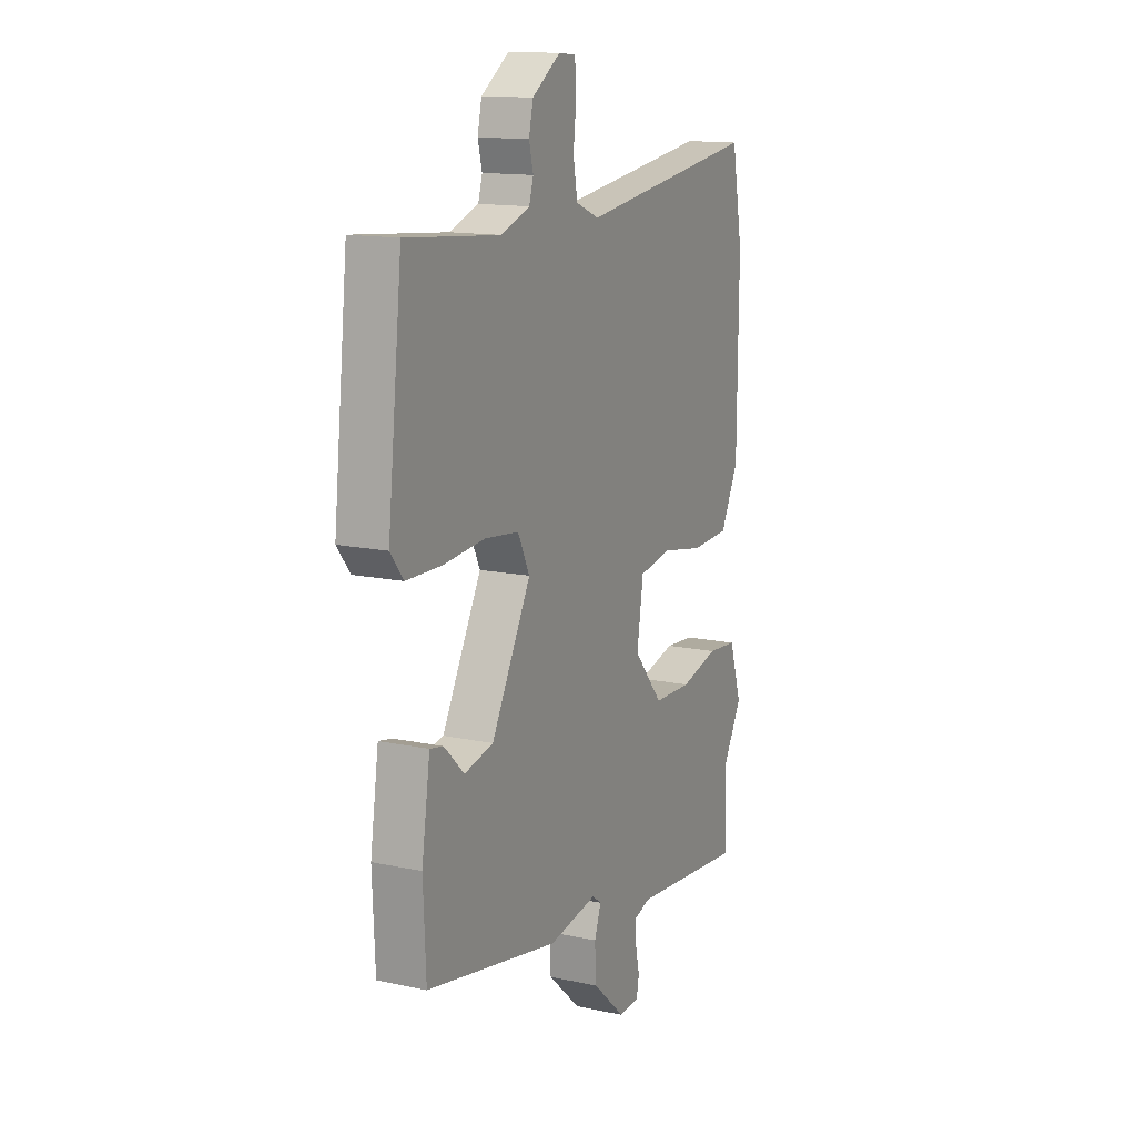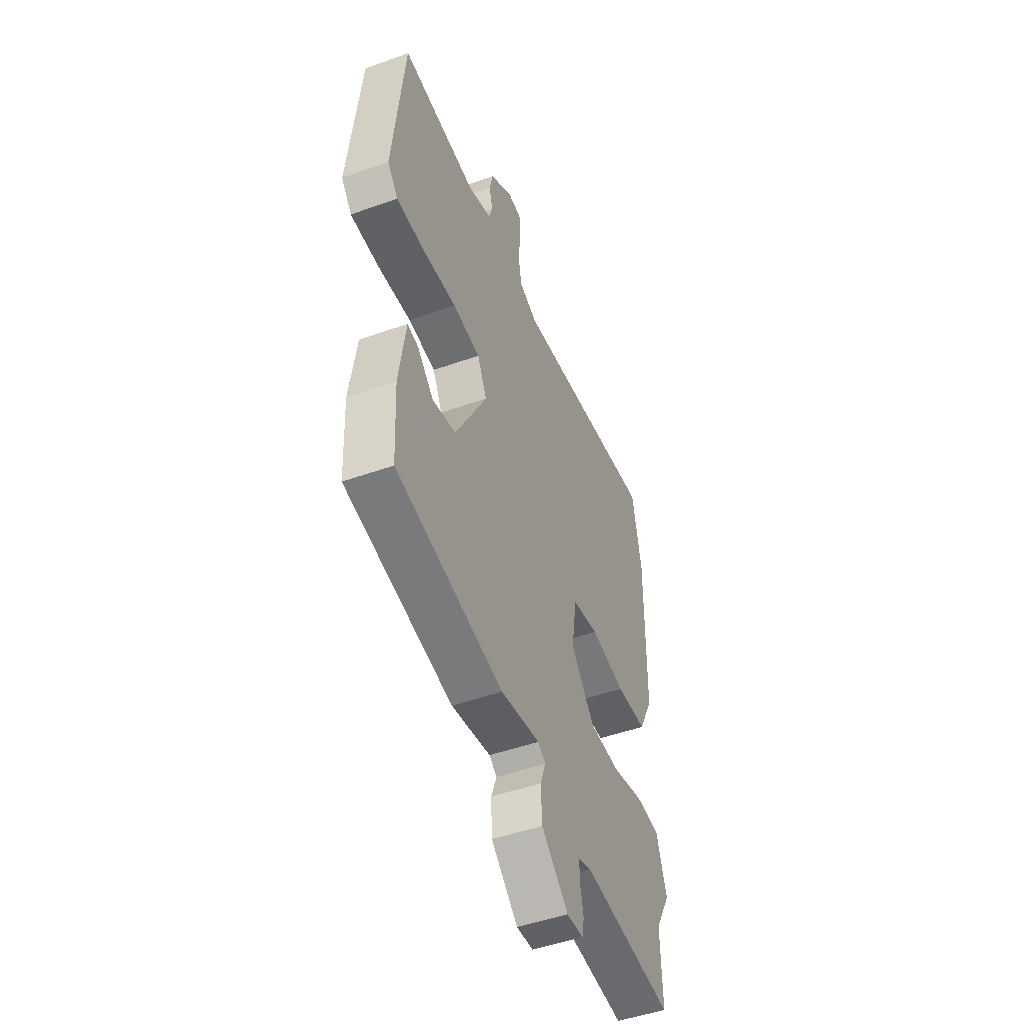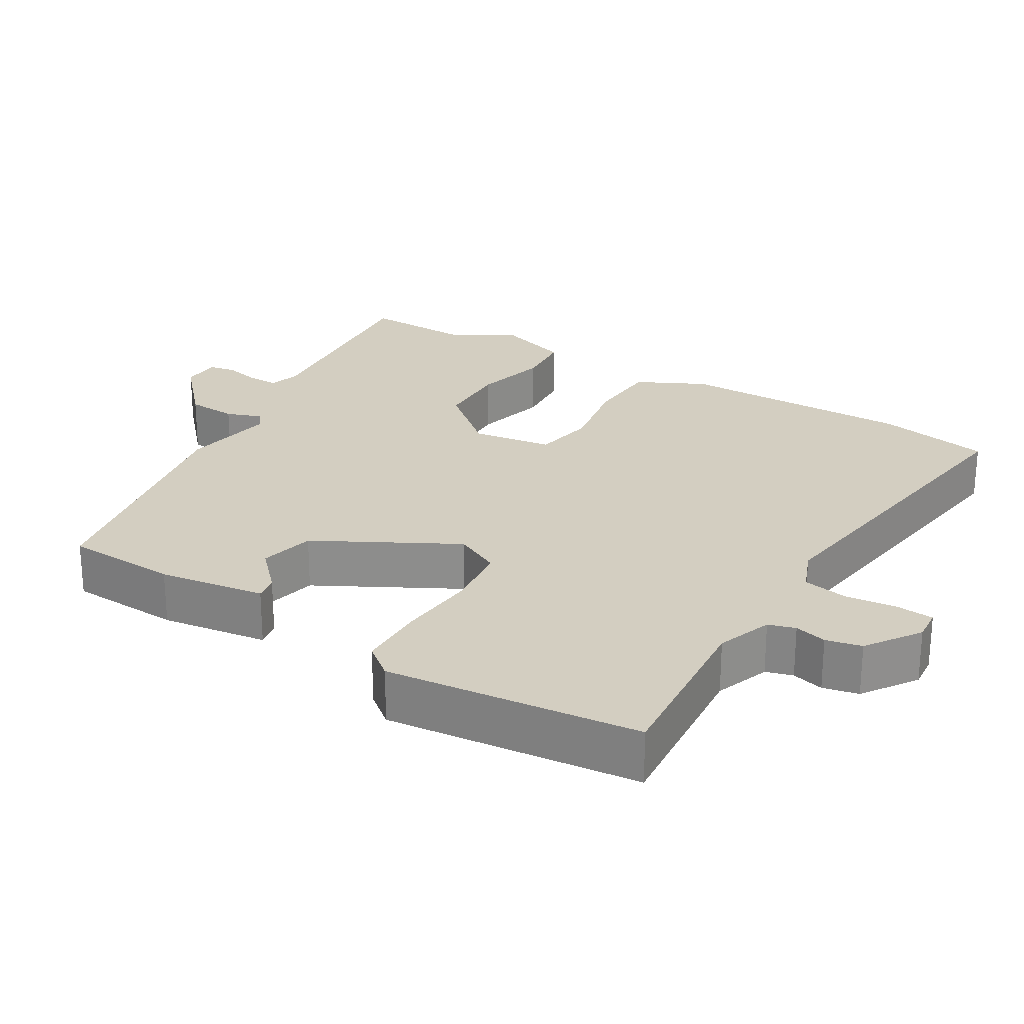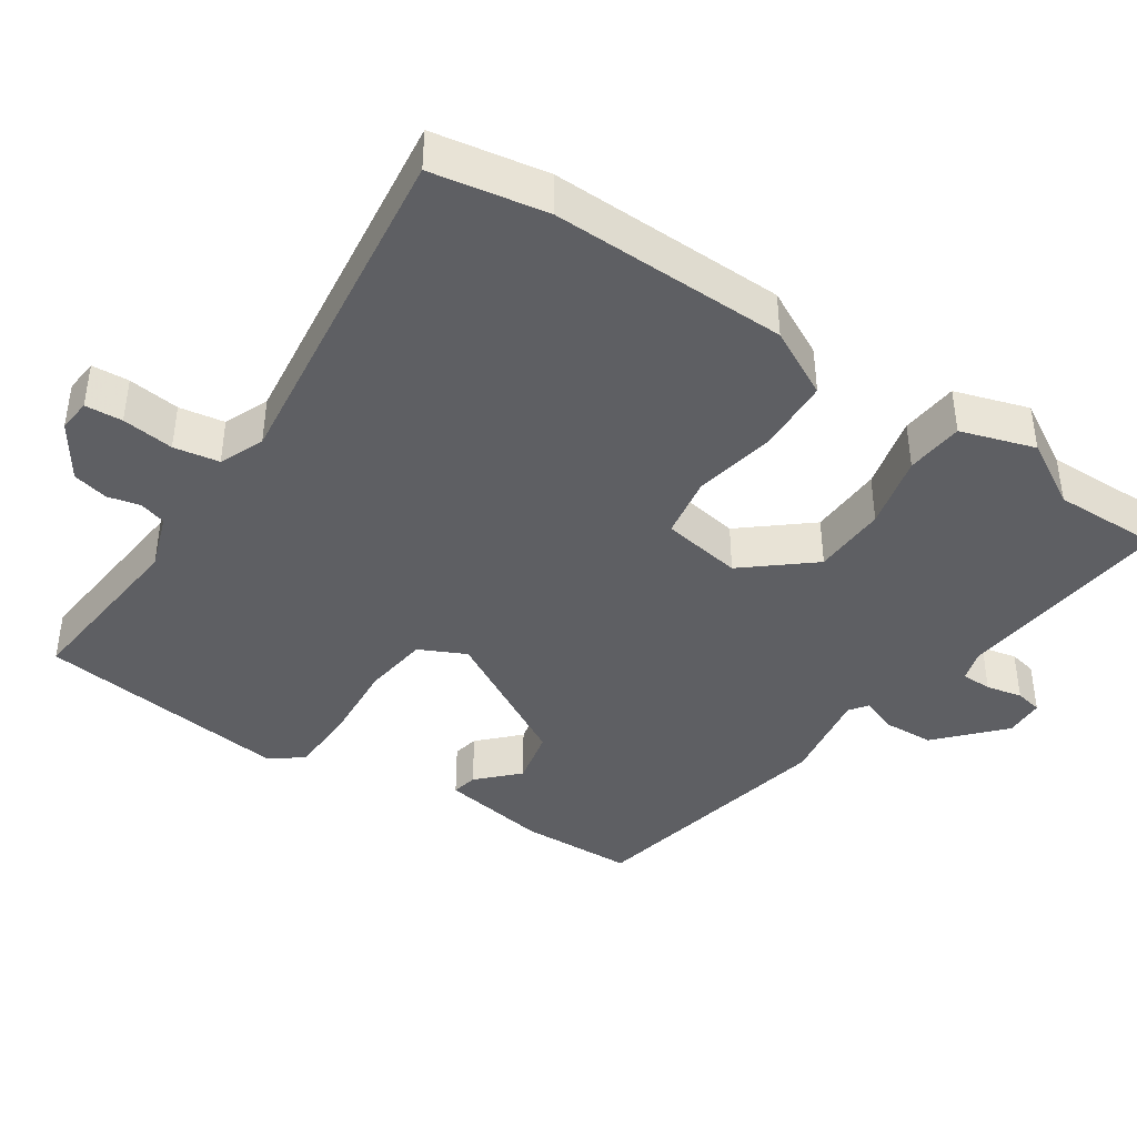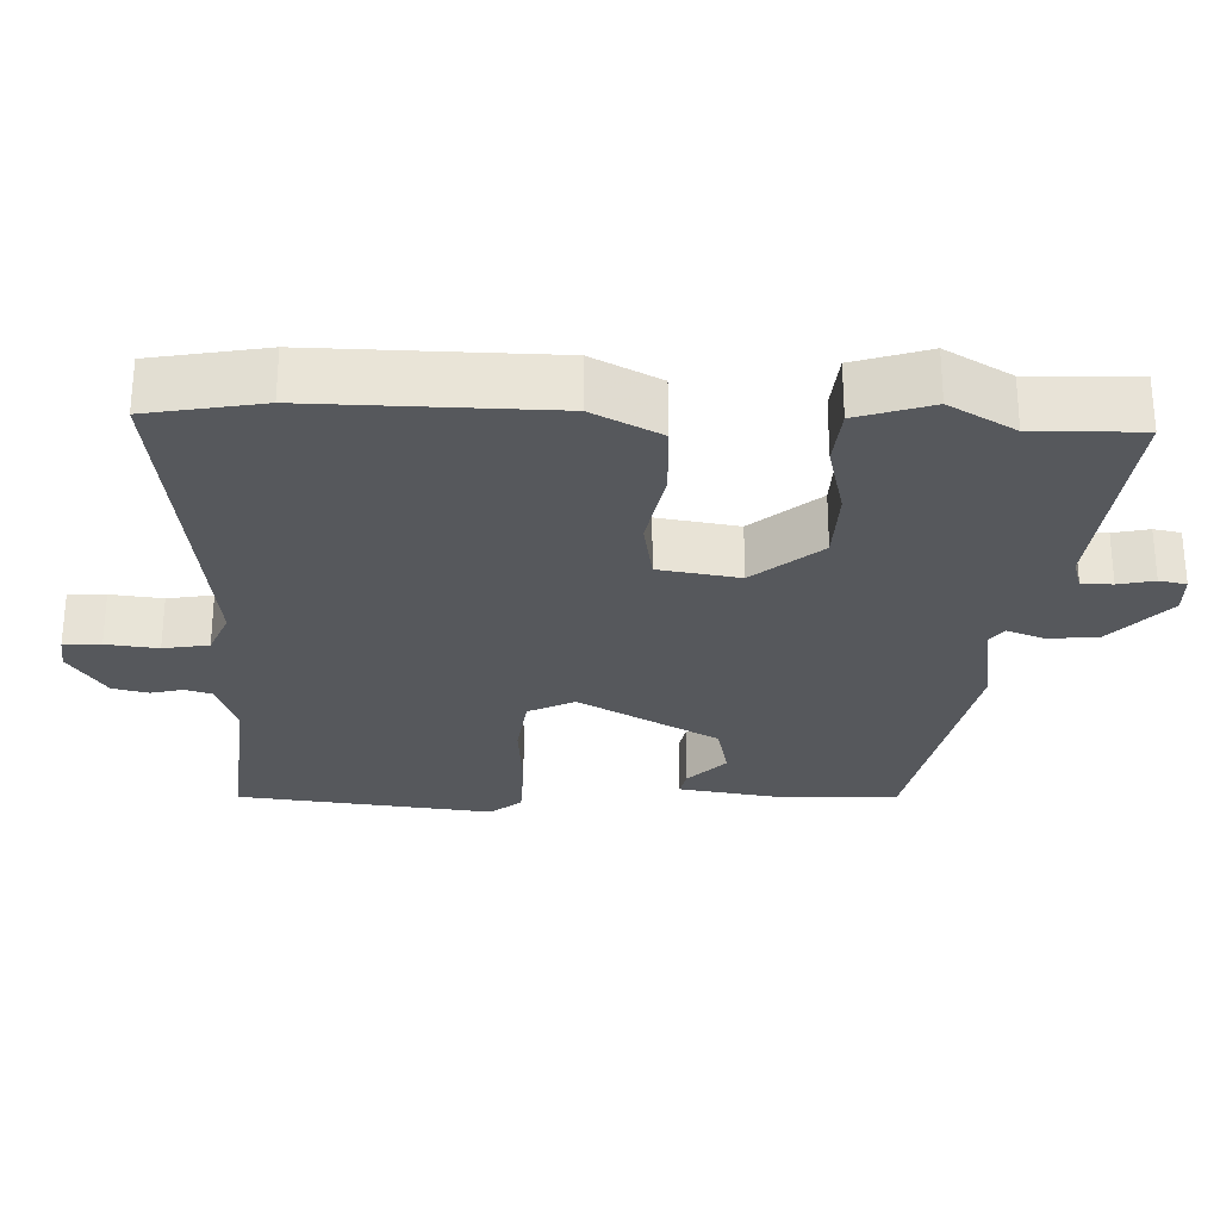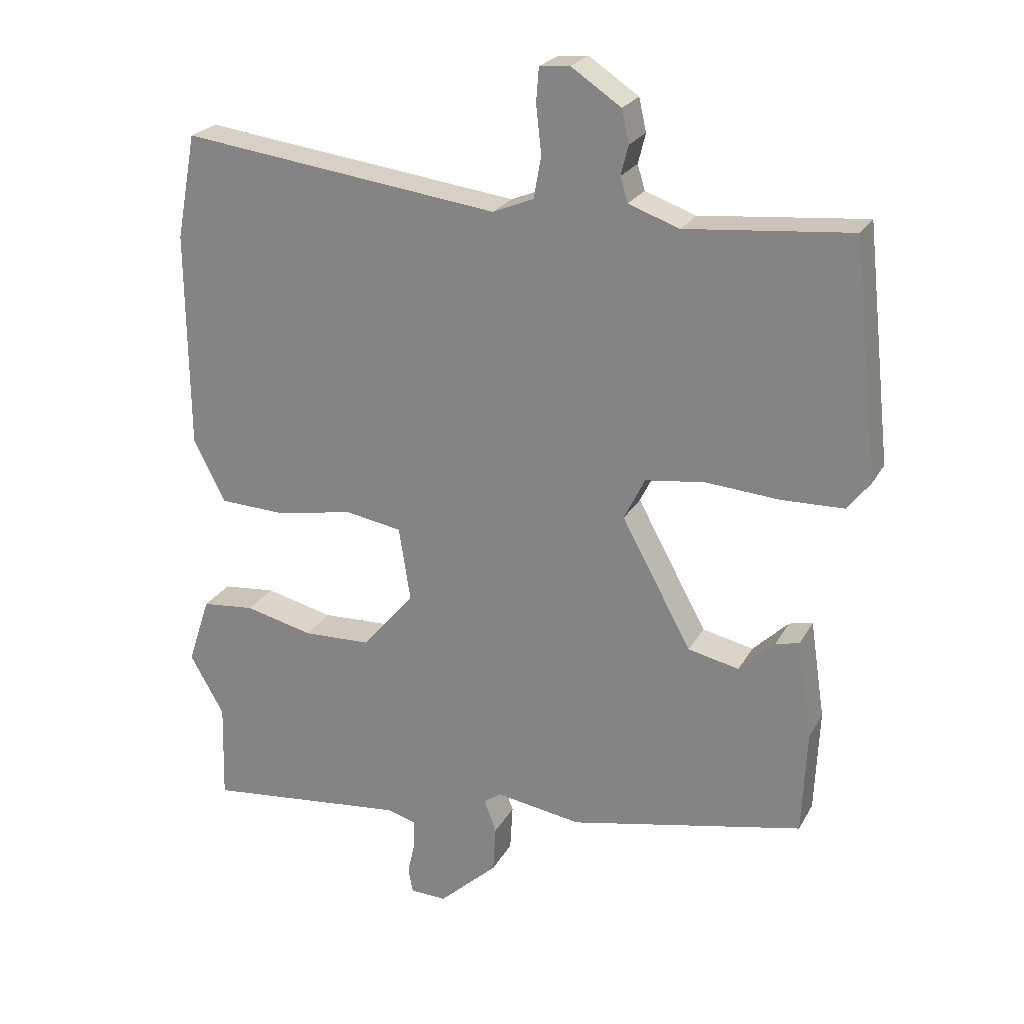
<metadata>
{"format":"obj","ext":"obj","renderer":"f3d","projection":"perspective","resolution":1024,"background":"white","views":[{"elev":14.0,"azim":-64.6,"up":"+Z"},{"elev":-48.0,"azim":-68.1,"up":"+Z"},{"elev":25.2,"azim":-58.6,"up":"+Y"},{"elev":-41.7,"azim":55.7,"up":"+Y"},{"elev":-27.9,"azim":87.7,"up":"+Y"},{"elev":23.4,"azim":-157.6,"up":"+Z"}]}
</metadata>
<code>
v -0.465 0.07 -0.413
v -0.472 0.07 -0.258
v -0.45 0.07 -0.112
v -0.415 0.07 -0.119
v -0.362 0.07 -0.17
v -0.286 0.07 -0.153
v -0.182 0.07 0.038
v -0.213 0.07 0.101
v -0.302 0.07 0.112
v -0.412 0.07 0.103
v -0.504 0.07 0.105
v -0.538 0.07 0.148
v -0.5 0.07 0.496
v -0.254 0.07 0.474
v -0.178 0.07 0.501
v -0.167 0.07 0.538
v -0.178 0.07 0.582
v -0.167 0.07 0.631
v -0.093 0.07 0.681
v -0.048 0.07 0.677
v -0.044 0.07 0.626
v -0.052 0.07 0.555
v -0.041 0.07 0.493
v 0.02 0.07 0.468
v 0.494 0.07 0.531
v 0.523 0.07 0.375
v 0.52 0.07 0.051
v 0.473 0.07 -0.042
v 0.373 0.07 -0.047
v 0.26 0.07 -0.026
v 0.175 0.07 -0.041
v 0.158 0.07 -0.151
v 0.235 0.07 -0.242
v 0.336 0.07 -0.245
v 0.437 0.07 -0.22
v 0.516 0.07 -0.227
v 0.549 0.07 -0.328
v 0.498 0.07 -0.418
v 0.502 0.07 -0.564
v 0.202 0.07 -0.534
v 0.16 0.07 -0.547
v 0.16 0.07 -0.589
v 0.171 0.07 -0.638
v 0.164 0.07 -0.675
v 0.11 0.07 -0.677
v 0.023 0.07 -0.598
v 0.019 0.07 -0.529
v 0.037 0.07 -0.48
v 0.012 0.07 -0.462
v -0.116 0.07 -0.483
v -0.465 0 -0.413
v -0.472 0 -0.258
v -0.45 0 -0.112
v -0.415 0 -0.119
v -0.362 0 -0.17
v -0.286 0 -0.153
v -0.182 0 0.038
v -0.213 0 0.101
v -0.302 0 0.112
v -0.412 0 0.103
v -0.504 0 0.105
v -0.538 0 0.148
v -0.5 0 0.496
v -0.254 0 0.474
v -0.178 0 0.501
v -0.167 0 0.538
v -0.178 0 0.582
v -0.167 0 0.631
v -0.093 0 0.681
v -0.048 0 0.677
v -0.044 0 0.626
v -0.052 0 0.555
v -0.041 0 0.493
v 0.02 0 0.468
v 0.494 0 0.531
v 0.523 0 0.375
v 0.52 0 0.051
v 0.473 0 -0.042
v 0.373 0 -0.047
v 0.26 0 -0.026
v 0.175 0 -0.041
v 0.158 0 -0.151
v 0.235 0 -0.242
v 0.336 0 -0.245
v 0.437 0 -0.22
v 0.516 0 -0.227
v 0.549 0 -0.328
v 0.498 0 -0.418
v 0.502 0 -0.564
v 0.202 0 -0.534
v 0.16 0 -0.547
v 0.16 0 -0.589
v 0.171 0 -0.638
v 0.164 0 -0.675
v 0.11 0 -0.677
v 0.023 0 -0.598
v 0.019 0 -0.529
v 0.037 0 -0.48
v 0.012 0 -0.462
v -0.116 0 -0.483
f 1 2 3
f 50 1 3
f 49 50 3
f 48 49 3
f 46 47 48
f 45 46 48
f 44 45 48
f 43 44 48
f 42 43 48
f 41 42 48
f 40 41 48
f 38 39 40 48
f 37 38 48
f 36 37 48
f 35 36 48
f 34 35 48
f 33 34 48
f 32 33 48
f 31 32 48
f 28 29 30
f 27 28 30
f 26 27 30
f 25 26 30
f 24 25 30
f 23 24 30 31
f 20 21 22
f 19 20 22
f 18 19 22
f 17 18 22
f 16 17 22
f 15 16 22 23
f 23 31 48
f 15 23 48
f 14 15 48
f 12 13 14
f 11 12 14
f 10 11 14
f 9 10 14
f 3 4 5
f 48 3 5
f 48 5 6
f 8 9 14
f 7 8 14
f 7 14 48
f 6 7 48
f 53 52 51
f 53 51 100
f 53 100 99
f 53 99 98
f 98 97 96
f 98 96 95
f 98 95 94
f 98 94 93
f 98 93 92
f 98 92 91
f 98 91 90
f 98 90 89 88
f 98 88 87
f 98 87 86
f 98 86 85
f 98 85 84
f 98 84 83
f 98 83 82
f 98 82 81
f 80 79 78
f 80 78 77
f 80 77 76
f 80 76 75
f 80 75 74
f 81 80 74 73
f 72 71 70
f 72 70 69
f 72 69 68
f 72 68 67
f 72 67 66
f 73 72 66 65
f 98 81 73
f 98 73 65
f 98 65 64
f 64 63 62
f 64 62 61
f 64 61 60
f 64 60 59
f 55 54 53
f 55 53 98
f 56 55 98
f 64 59 58
f 64 58 57
f 98 64 57
f 98 57 56
f 1 51 52 2
f 2 52 53 3
f 3 53 54 4
f 4 54 55 5
f 5 55 56 6
f 6 56 57 7
f 7 57 58 8
f 8 58 59 9
f 9 59 60 10
f 10 60 61 11
f 11 61 62 12
f 12 62 63 13
f 13 63 64 14
f 14 64 65 15
f 15 65 66 16
f 16 66 67 17
f 17 67 68 18
f 18 68 69 19
f 19 69 70 20
f 20 70 71 21
f 21 71 72 22
f 22 72 73 23
f 23 73 74 24
f 24 74 75 25
f 25 75 76 26
f 26 76 77 27
f 27 77 78 28
f 28 78 79 29
f 29 79 80 30
f 30 80 81 31
f 31 81 82 32
f 32 82 83 33
f 33 83 84 34
f 34 84 85 35
f 35 85 86 36
f 36 86 87 37
f 37 87 88 38
f 38 88 89 39
f 39 89 90 40
f 40 90 91 41
f 41 91 92 42
f 42 92 93 43
f 43 93 94 44
f 44 94 95 45
f 45 95 96 46
f 46 96 97 47
f 47 97 98 48
f 48 98 99 49
f 49 99 100 50
f 50 100 51 1

</code>
